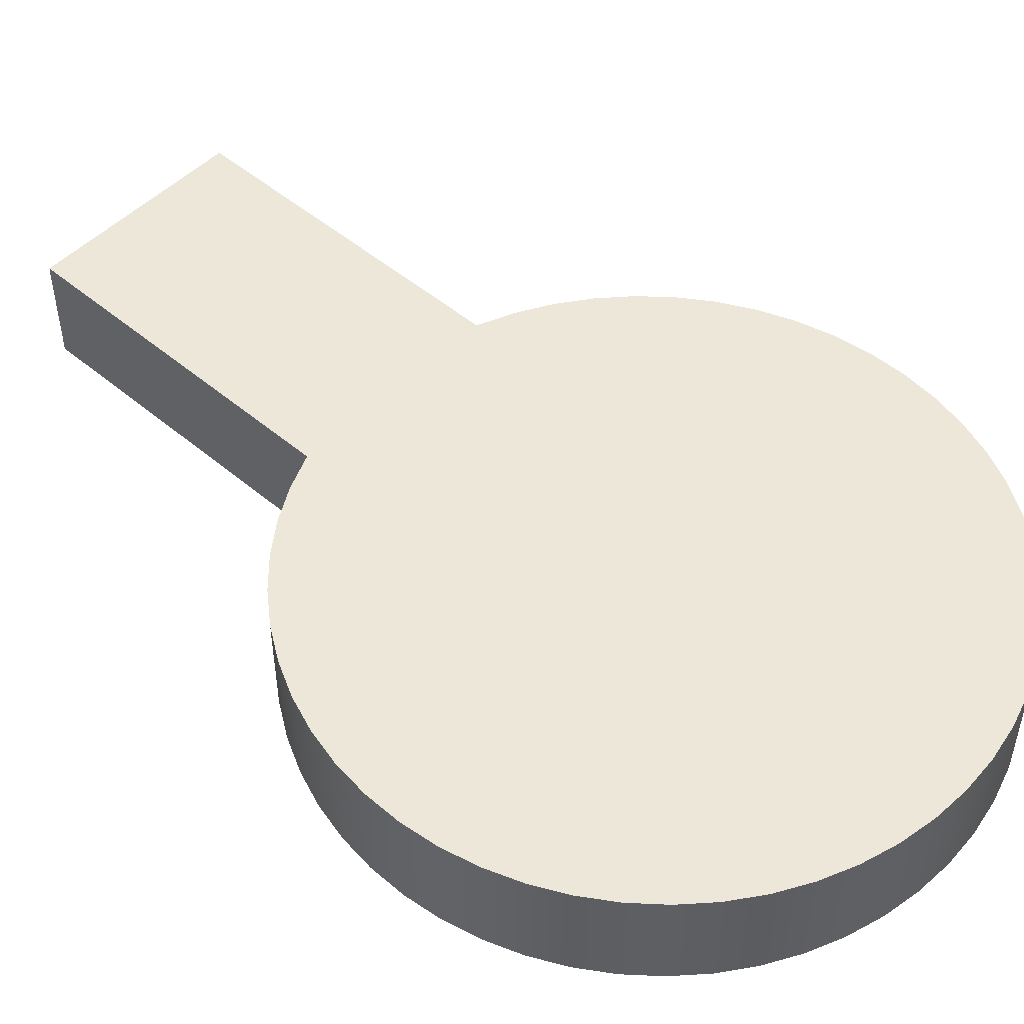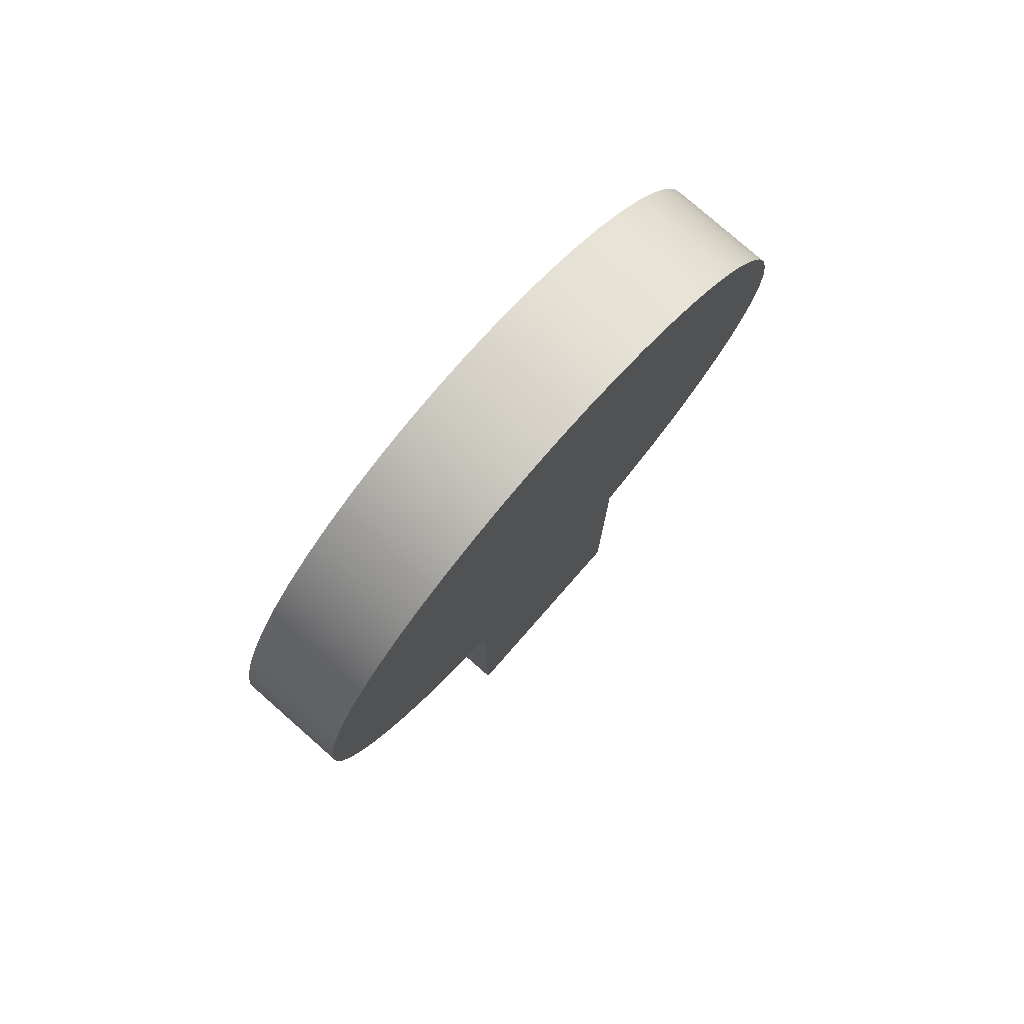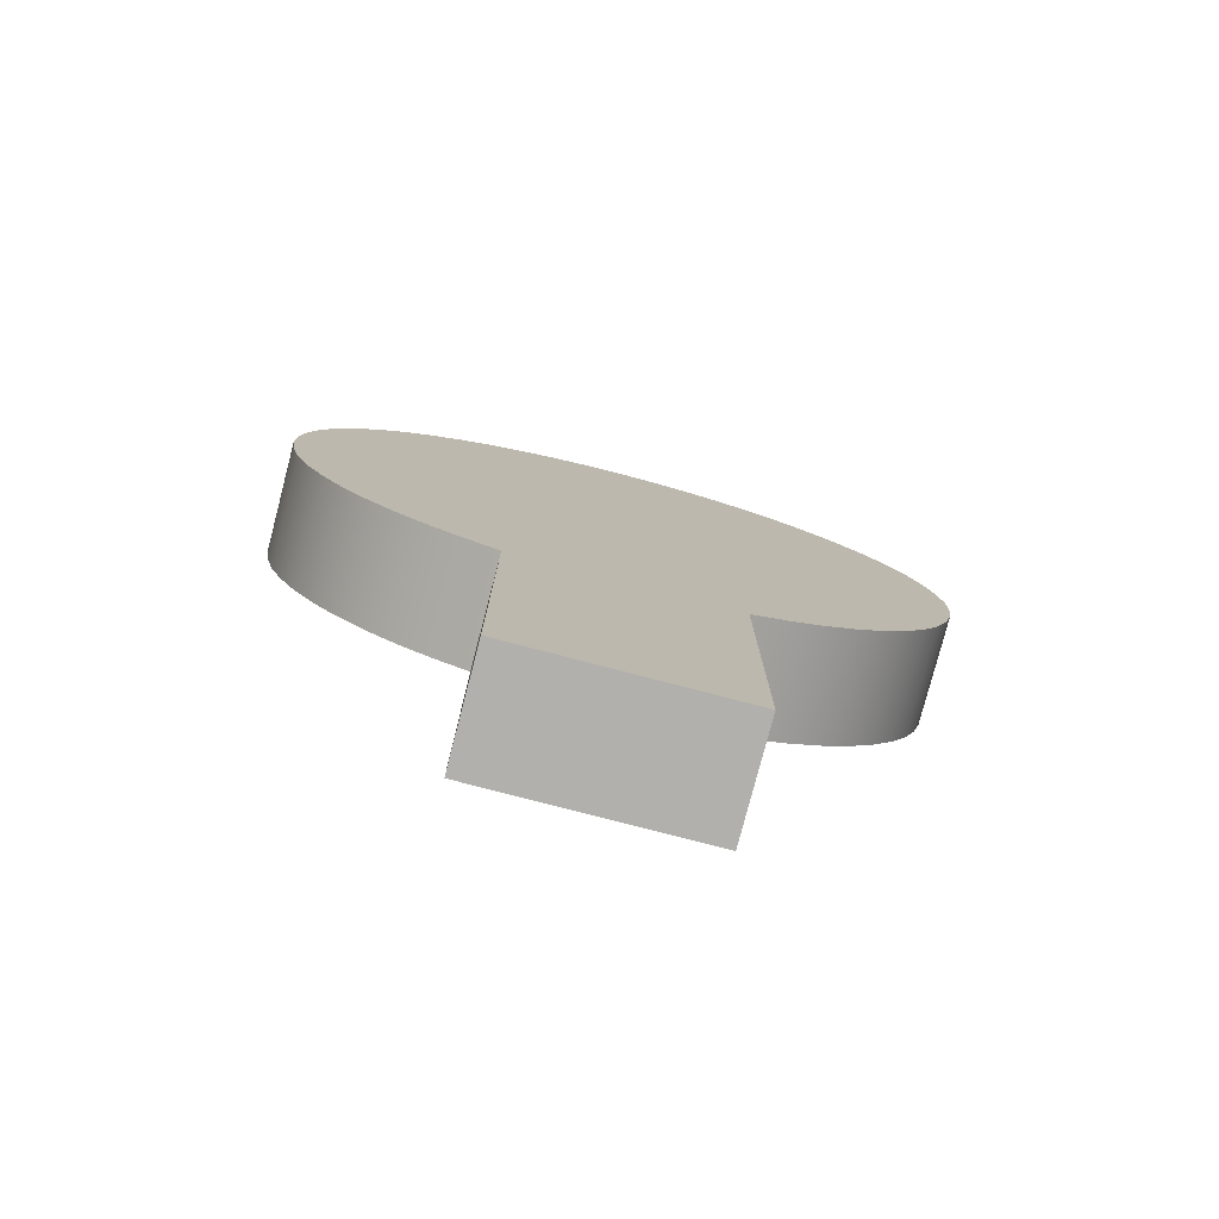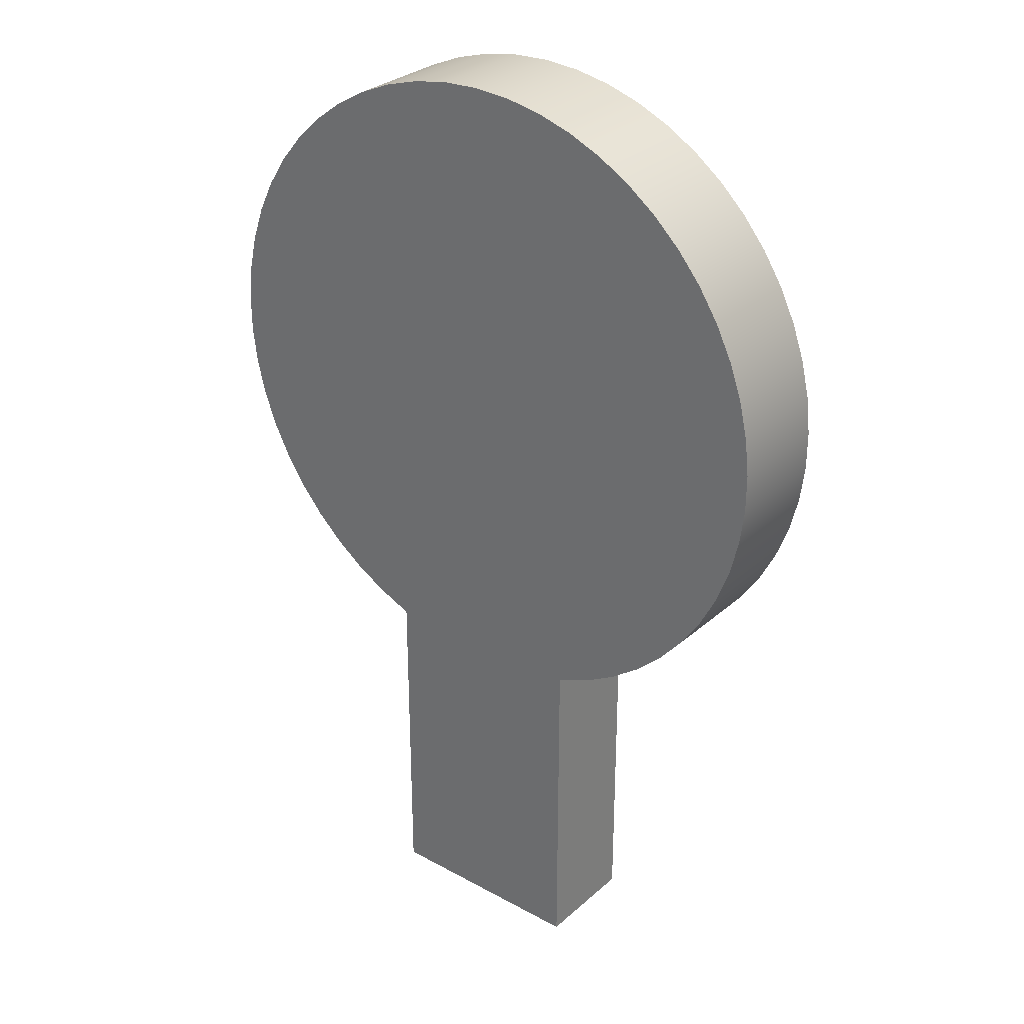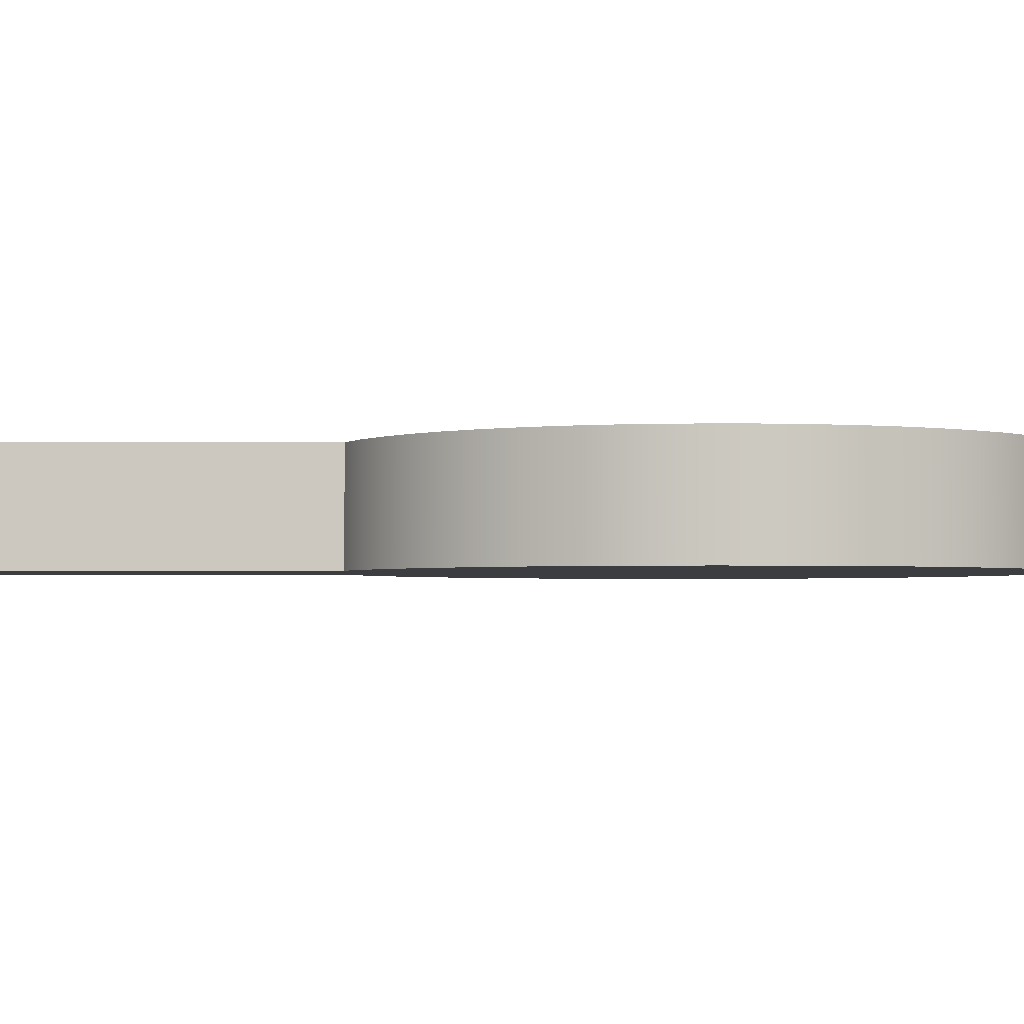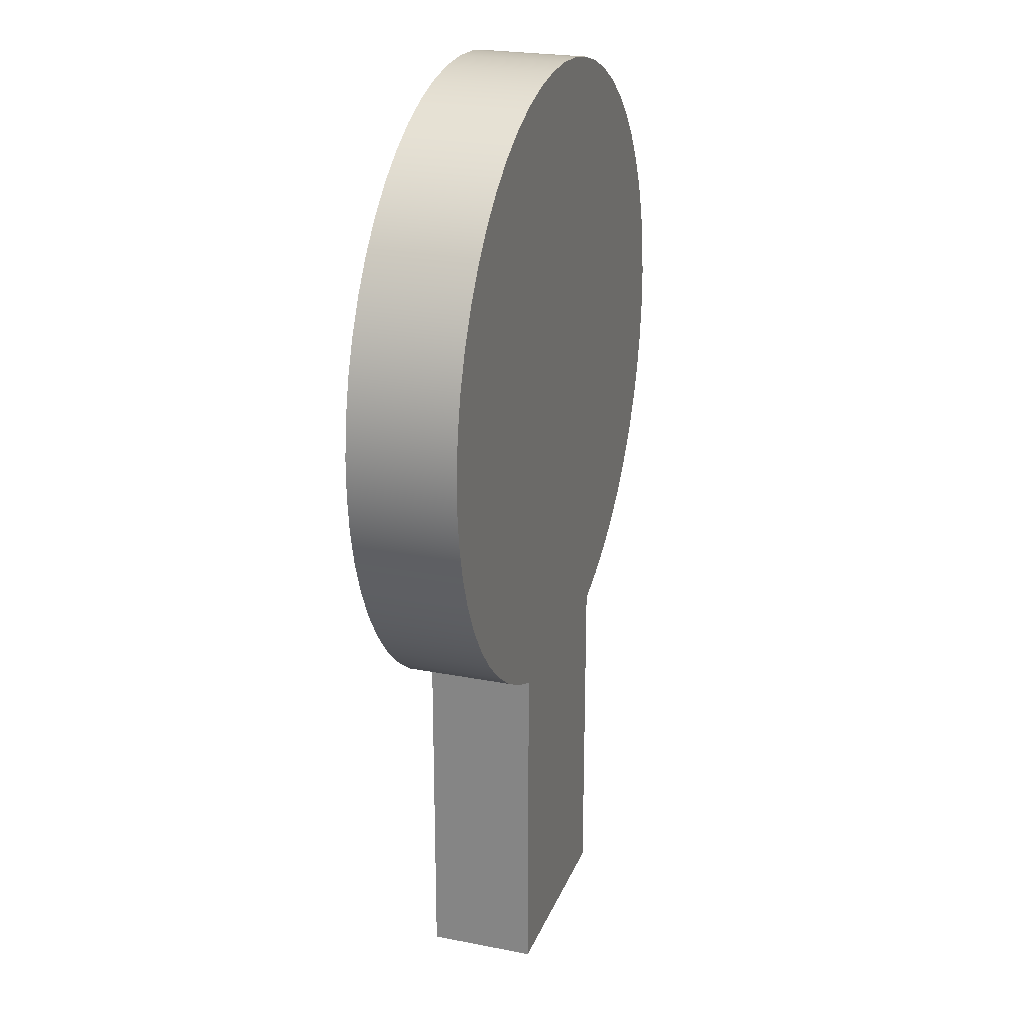
<metadata>
{"format":"obj","ext":"obj","renderer":"f3d","projection":"perspective","resolution":1024,"background":"white","views":[{"elev":50.1,"azim":132.7,"up":"+Z"},{"elev":78.5,"azim":131.3,"up":"+Y"},{"elev":-78.6,"azim":-14.6,"up":"+Y"},{"elev":30.1,"azim":38.5,"up":"+Y"},{"elev":-2.4,"azim":88.6,"up":"+Z"},{"elev":23.6,"azim":108.2,"up":"+Y"}]}
</metadata>
<code>
v 2.54 0 0
v 2.54 4.028 0
v 2.54 4.028 1.27
v 2.54 0 1.27
v 0 0 0
v 2.54 0 0
v 2.54 0 1.27
v 0 0 1.27
v -2.22e-16 4.028 0
v 0 0 0
v 0 0 1.27
v 0 4.028 1.27
v 2.54 4.028 0
v 2.95 4.2 0
v 3.337 4.419 0
v 3.695 4.682 0
v 4.021 4.984 0
v 4.309 5.323 0
v 4.556 5.692 0
v 4.758 6.088 0
v 4.913 6.505 0
v 5.018 6.937 0
v 5.072 7.378 0
v 5.075 7.823 0
v 5.025 8.264 0
v 4.925 8.697 0
v 4.774 9.116 0
v 4.576 9.514 0
v 4.333 9.886 0
v 4.048 10.23 0
v 3.726 10.53 0
v 3.37 10.8 0
v 2.985 11.02 0
v 2.577 11.2 0
v 2.151 11.33 0
v 1.714 11.4 0
v 1.27 11.43 0
v 0.8262 11.4 0
v 0.3885 11.33 0
v -0.03723 11.2 0
v -0.4452 11.02 0
v -0.8297 10.8 0
v -1.186 10.53 0
v -1.508 10.23 0
v -1.793 9.886 0
v -2.036 9.514 0
v -2.234 9.116 0
v -2.385 8.697 0
v -2.485 8.264 0
v -2.535 7.823 0
v -2.532 7.378 0
v -2.478 6.937 0
v -2.373 6.505 0
v -2.218 6.088 0
v -2.016 5.692 0
v -1.769 5.323 0
v -1.481 4.984 0
v -1.155 4.682 0
v -0.7966 4.419 0
v -0.4097 4.2 0
v -2.22e-16 4.028 0
v 0 4.028 1.27
v -0.4097 4.2 1.27
v -0.7966 4.419 1.27
v -1.155 4.682 1.27
v -1.481 4.984 1.27
v -1.769 5.323 1.27
v -2.016 5.692 1.27
v -2.218 6.088 1.27
v -2.373 6.505 1.27
v -2.478 6.937 1.27
v -2.532 7.378 1.27
v -2.535 7.823 1.27
v -2.485 8.264 1.27
v -2.385 8.697 1.27
v -2.234 9.116 1.27
v -2.036 9.514 1.27
v -1.793 9.886 1.27
v -1.508 10.23 1.27
v -1.186 10.53 1.27
v -0.8297 10.8 1.27
v -0.4452 11.02 1.27
v -0.03723 11.2 1.27
v 0.3885 11.33 1.27
v 0.8262 11.4 1.27
v 1.27 11.43 1.27
v 1.714 11.4 1.27
v 2.151 11.33 1.27
v 2.577 11.2 1.27
v 2.985 11.02 1.27
v 3.37 10.8 1.27
v 3.726 10.53 1.27
v 4.048 10.23 1.27
v 4.333 9.886 1.27
v 4.576 9.514 1.27
v 4.774 9.116 1.27
v 4.925 8.697 1.27
v 5.025 8.264 1.27
v 5.075 7.823 1.27
v 5.072 7.378 1.27
v 5.018 6.937 1.27
v 4.913 6.505 1.27
v 4.758 6.088 1.27
v 4.556 5.692 1.27
v 4.309 5.323 1.27
v 4.021 4.984 1.27
v 3.695 4.682 1.27
v 3.337 4.419 1.27
v 2.95 4.2 1.27
v 2.54 4.028 1.27
v 2.54 4.028 1.27
v 2.95 4.2 1.27
v 3.337 4.419 1.27
v 3.695 4.682 1.27
v 4.021 4.984 1.27
v 4.309 5.323 1.27
v 4.556 5.692 1.27
v 4.758 6.088 1.27
v 4.913 6.505 1.27
v 5.018 6.937 1.27
v 5.072 7.378 1.27
v 5.075 7.823 1.27
v 5.025 8.264 1.27
v 4.925 8.697 1.27
v 4.774 9.116 1.27
v 4.576 9.514 1.27
v 4.333 9.886 1.27
v 4.048 10.23 1.27
v 3.726 10.53 1.27
v 3.37 10.8 1.27
v 2.985 11.02 1.27
v 2.577 11.2 1.27
v 2.151 11.33 1.27
v 1.714 11.4 1.27
v 1.27 11.43 1.27
v 0.8262 11.4 1.27
v 0.3885 11.33 1.27
v -0.03723 11.2 1.27
v -0.4452 11.02 1.27
v -0.8297 10.8 1.27
v -1.186 10.53 1.27
v -1.508 10.23 1.27
v -1.793 9.886 1.27
v -2.036 9.514 1.27
v -2.234 9.116 1.27
v -2.385 8.697 1.27
v -2.485 8.264 1.27
v -2.535 7.823 1.27
v -2.532 7.378 1.27
v -2.478 6.937 1.27
v -2.373 6.505 1.27
v -2.218 6.088 1.27
v -2.016 5.692 1.27
v -1.769 5.323 1.27
v -1.481 4.984 1.27
v -1.155 4.682 1.27
v -0.7966 4.419 1.27
v -0.4097 4.2 1.27
v 0 4.028 1.27
v 0 0 1.27
v 2.54 0 1.27
v -2.22e-16 4.028 0
v -0.4097 4.2 0
v -0.7966 4.419 0
v -1.155 4.682 0
v -1.481 4.984 0
v -1.769 5.323 0
v -2.016 5.692 0
v -2.218 6.088 0
v -2.373 6.505 0
v -2.478 6.937 0
v -2.532 7.378 0
v -2.535 7.823 0
v -2.485 8.264 0
v -2.385 8.697 0
v -2.234 9.116 0
v -2.036 9.514 0
v -1.793 9.886 0
v -1.508 10.23 0
v -1.186 10.53 0
v -0.8297 10.8 0
v -0.4452 11.02 0
v -0.03723 11.2 0
v 0.3885 11.33 0
v 0.8262 11.4 0
v 1.27 11.43 0
v 1.714 11.4 0
v 2.151 11.33 0
v 2.577 11.2 0
v 2.985 11.02 0
v 3.37 10.8 0
v 3.726 10.53 0
v 4.048 10.23 0
v 4.333 9.886 0
v 4.576 9.514 0
v 4.774 9.116 0
v 4.925 8.697 0
v 5.025 8.264 0
v 5.075 7.823 0
v 5.072 7.378 0
v 5.018 6.937 0
v 4.913 6.505 0
v 4.758 6.088 0
v 4.556 5.692 0
v 4.309 5.323 0
v 4.021 4.984 0
v 3.695 4.682 0
v 3.337 4.419 0
v 2.95 4.2 0
v 2.54 4.028 0
v 2.54 0 0
v 0 0 0
g f26630c6-e2c1-11ea-b849-54bf646e7e1f
f 1 2 4
f 4 2 3
g f2671bc0-e2c1-11ea-8453-54bf646e7e1f
f 5 6 8
f 8 6 7
g f267df92-e2c1-11ea-832b-54bf646e7e1f
f 9 10 12
f 12 10 11
g f2687c24-e2c1-11ea-8b97-54bf646e7e1f
f 110 13 109
f 109 13 14
f 109 14 108
f 108 14 15
f 108 15 107
f 107 15 16
f 107 16 106
f 106 16 17
f 106 17 105
f 105 17 18
f 105 18 104
f 104 18 19
f 104 19 103
f 103 19 20
f 103 20 102
f 102 20 21
f 102 21 101
f 101 21 22
f 101 22 100
f 100 22 23
f 100 23 99
f 99 23 24
f 99 24 98
f 98 24 25
f 98 25 97
f 97 25 26
f 97 26 96
f 96 26 27
f 96 27 95
f 95 27 28
f 95 28 94
f 94 28 29
f 94 29 93
f 93 29 30
f 93 30 92
f 92 30 31
f 92 31 91
f 91 31 32
f 91 32 90
f 90 32 33
f 90 33 89
f 89 33 34
f 89 34 88
f 88 34 35
f 88 35 87
f 87 35 36
f 87 36 86
f 86 36 37
f 86 37 85
f 85 37 38
f 85 38 84
f 84 38 39
f 84 39 83
f 83 39 40
f 83 40 82
f 82 40 41
f 82 41 81
f 81 41 42
f 81 42 80
f 80 42 43
f 80 43 79
f 79 43 44
f 79 44 78
f 78 44 45
f 78 45 77
f 77 45 46
f 77 46 76
f 76 46 47
f 76 47 75
f 75 47 48
f 75 48 74
f 74 48 49
f 74 49 73
f 73 49 50
f 73 50 72
f 72 50 51
f 72 51 71
f 71 51 52
f 71 52 70
f 70 52 53
f 70 53 69
f 69 53 54
f 69 54 68
f 68 54 55
f 68 55 67
f 67 55 56
f 67 56 66
f 66 56 57
f 66 57 65
f 65 57 58
f 65 58 64
f 64 58 59
f 64 59 63
f 63 59 60
f 63 60 62
f 62 60 61
g f2693fe4-e2c1-11ea-b0ec-54bf646e7e1f
f 112 158 111
f 111 158 159
f 111 159 161
f 161 159 160
f 158 112 157
f 157 112 113
f 157 113 156
f 156 113 114
f 156 114 155
f 155 114 115
f 155 115 154
f 154 115 116
f 154 116 153
f 153 116 117
f 153 117 152
f 152 117 118
f 152 118 151
f 151 118 119
f 151 119 150
f 150 119 120
f 150 120 149
f 149 120 135
f 149 135 136
f 120 121 135
f 135 121 134
f 134 121 133
f 133 121 132
f 132 121 131
f 131 121 130
f 130 121 129
f 129 121 128
f 128 121 127
f 127 121 126
f 126 121 125
f 125 121 124
f 124 121 123
f 123 121 122
f 136 137 149
f 149 137 138
f 149 138 139
f 139 140 149
f 149 140 141
f 149 141 142
f 142 143 149
f 149 143 144
f 149 144 145
f 145 146 149
f 149 146 147
f 149 147 148
g f26a2ada-e2c1-11ea-a725-54bf646e7e1f
f 163 209 162
f 162 209 210
f 162 210 212
f 212 210 211
f 209 163 208
f 208 163 164
f 208 164 207
f 207 164 165
f 207 165 206
f 206 165 166
f 206 166 205
f 205 166 167
f 205 167 204
f 204 167 168
f 204 168 203
f 203 168 169
f 203 169 202
f 202 169 170
f 202 170 201
f 201 170 171
f 201 171 200
f 200 171 186
f 200 186 187
f 171 172 186
f 186 172 185
f 185 172 184
f 184 172 183
f 183 172 182
f 182 172 181
f 181 172 180
f 180 172 179
f 179 172 178
f 178 172 177
f 177 172 176
f 176 172 175
f 175 172 174
f 174 172 173
f 187 188 200
f 200 188 189
f 200 189 190
f 190 191 200
f 200 191 192
f 200 192 193
f 193 194 200
f 200 194 195
f 200 195 196
f 196 197 200
f 200 197 198
f 200 198 199

</code>
